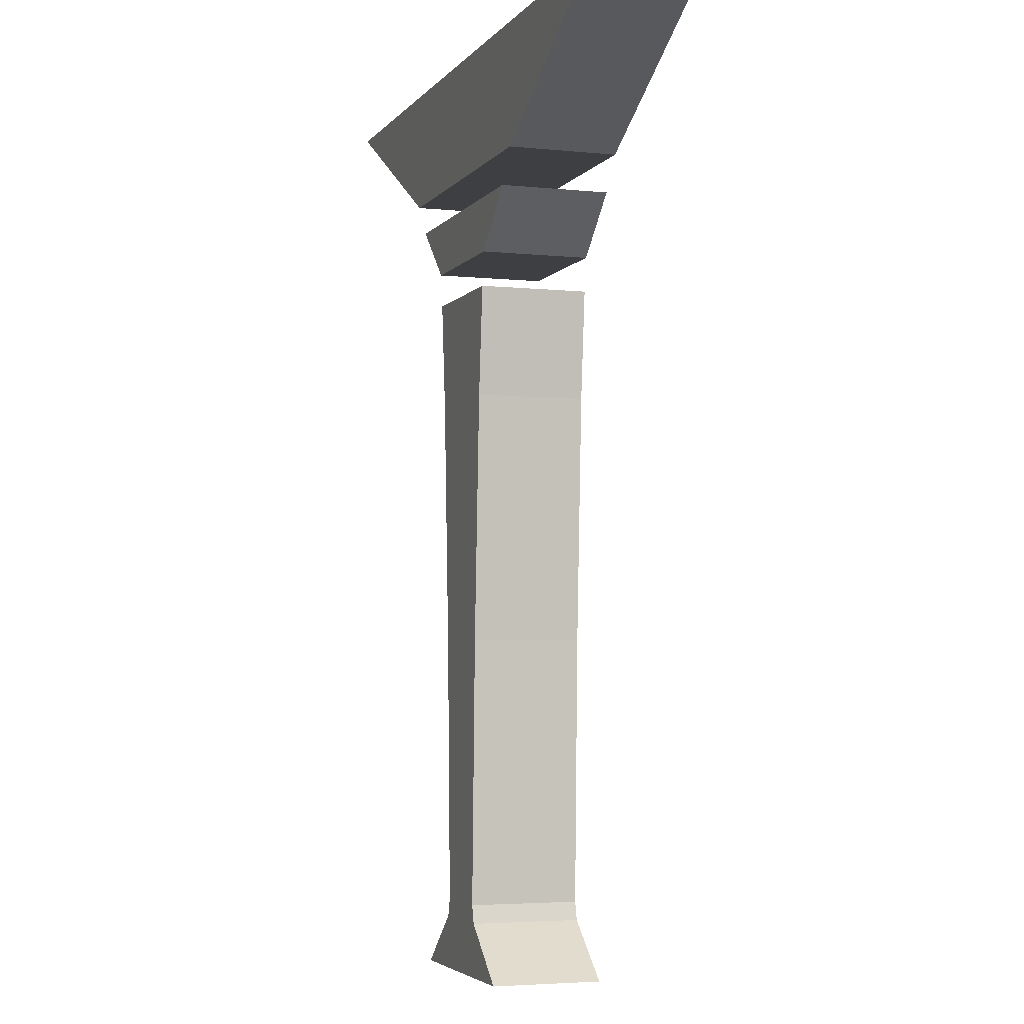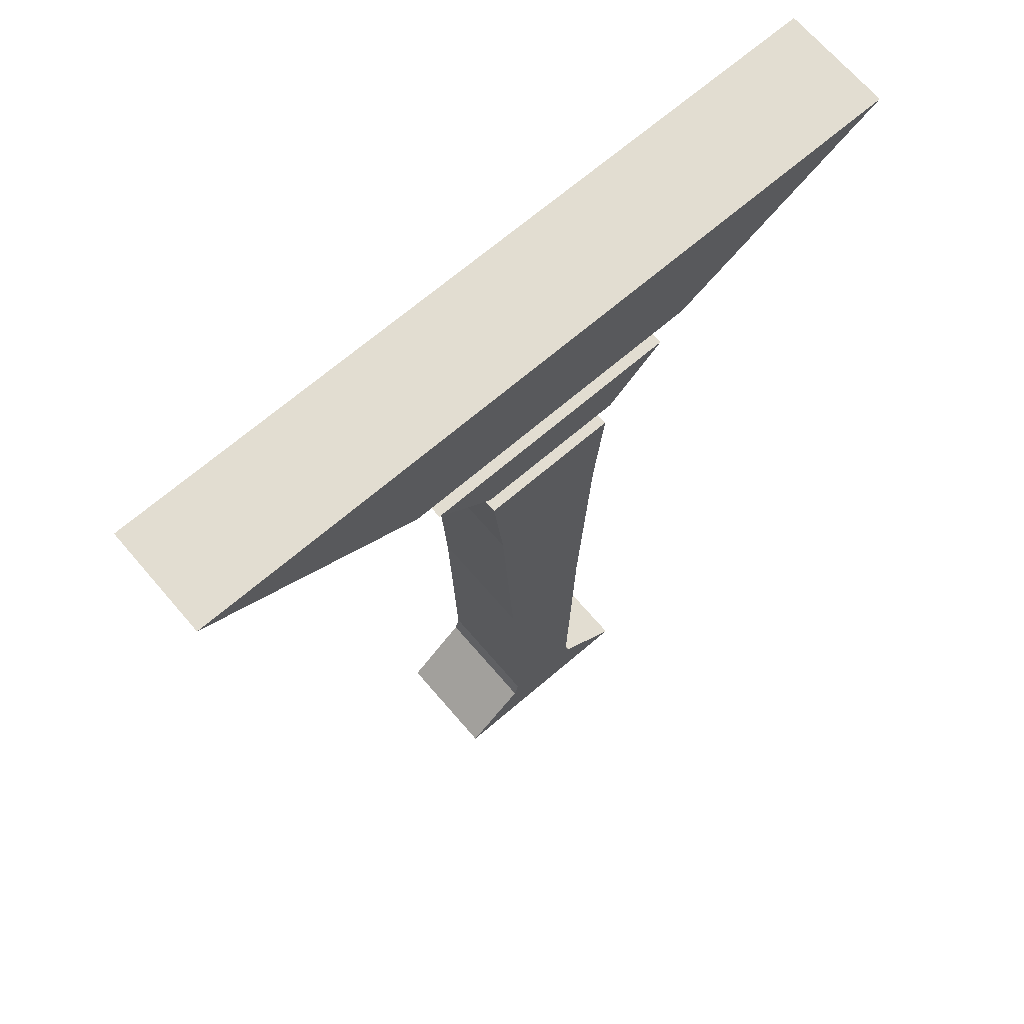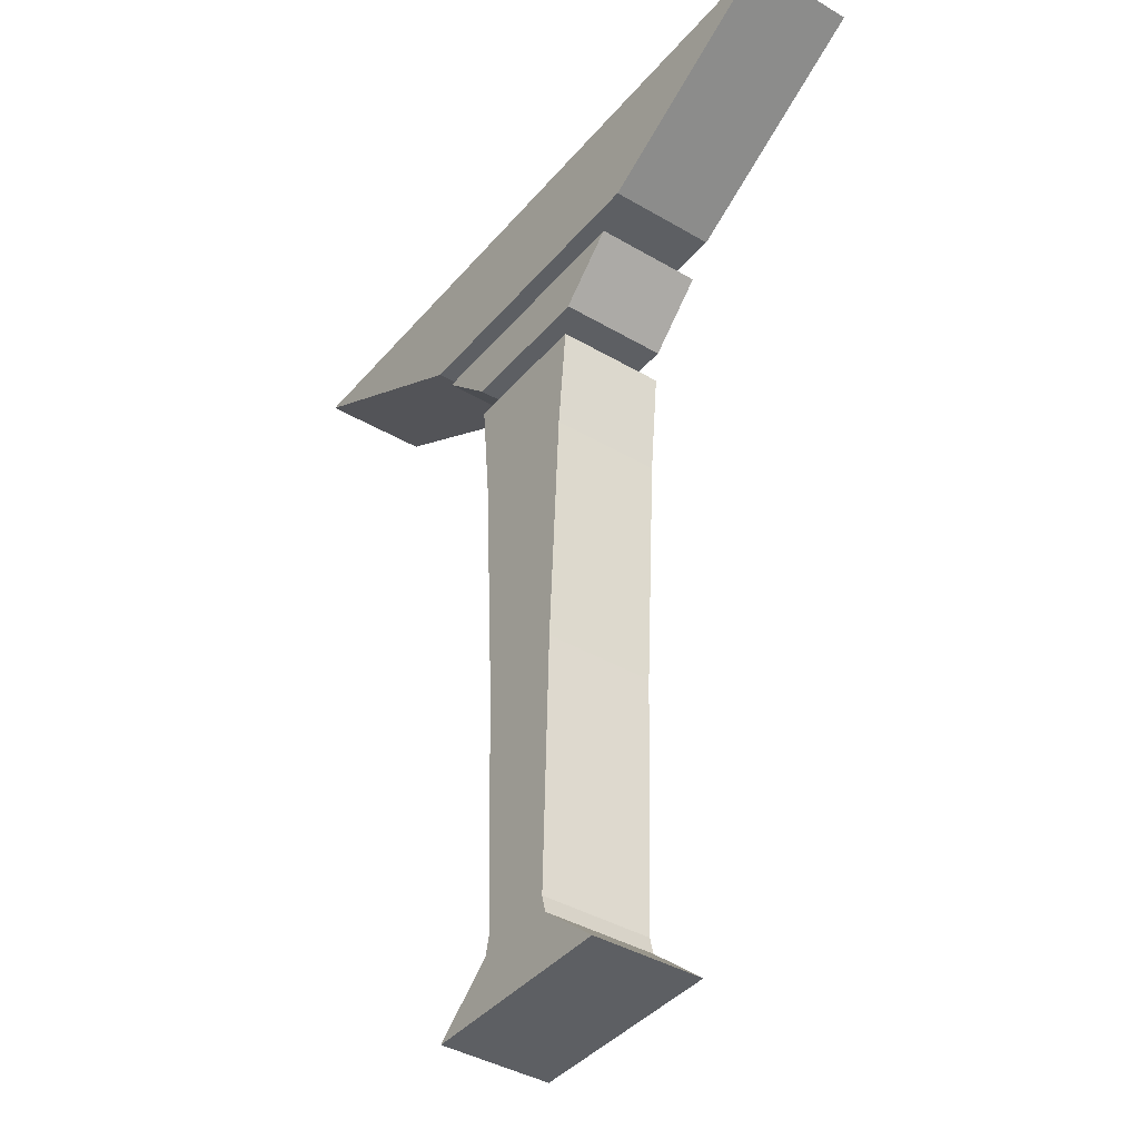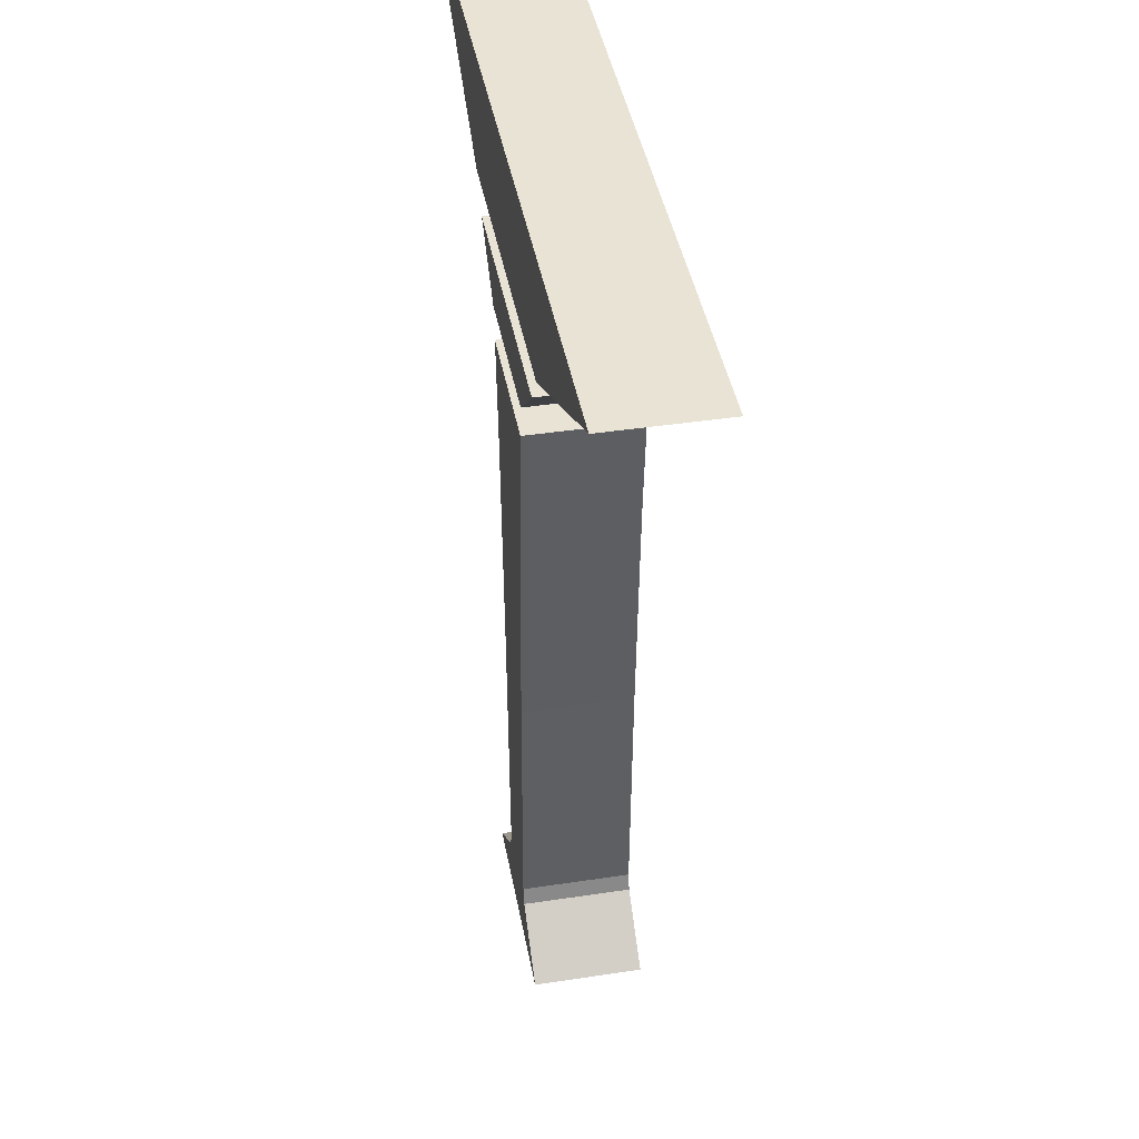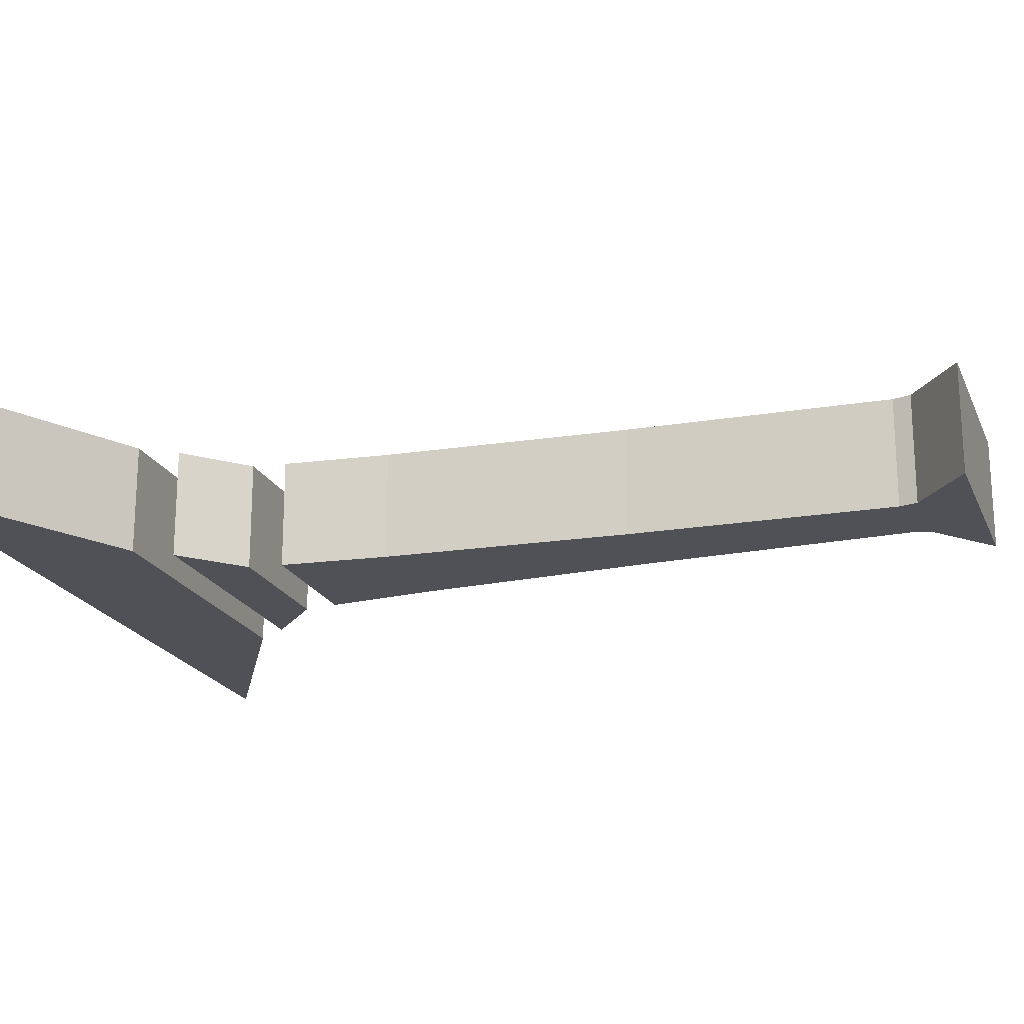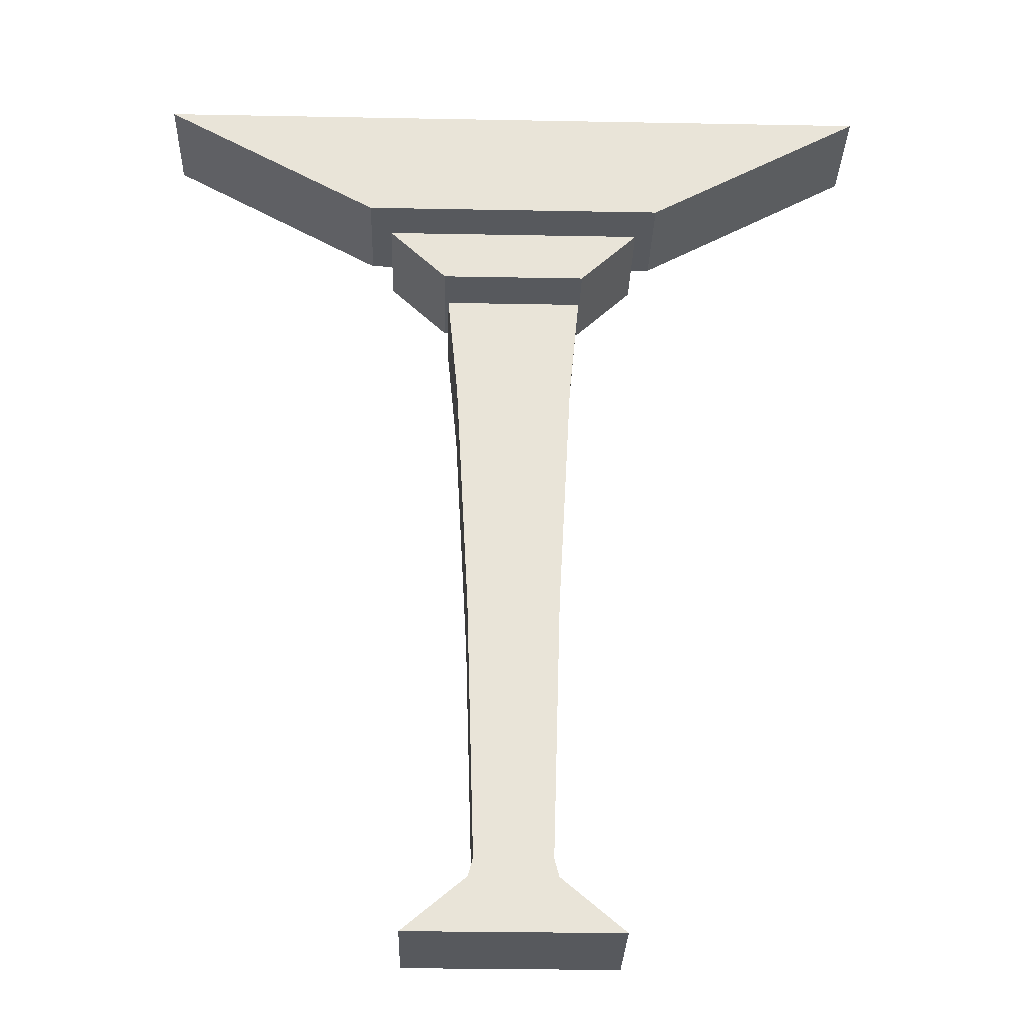
<metadata>
{"format":"obj","ext":"obj","renderer":"f3d","projection":"perspective","resolution":1024,"background":"white","views":[{"elev":-4.0,"azim":-108.8,"up":"+Y"},{"elev":68.5,"azim":-40.6,"up":"+Y"},{"elev":-40.1,"azim":54.0,"up":"+Y"},{"elev":42.0,"azim":79.7,"up":"+Y"},{"elev":-20.3,"azim":-71.3,"up":"+Z"},{"elev":-29.0,"azim":-1.6,"up":"+Y"}]}
</metadata>
<code>
o TorchIcon_Circle
v 22.63 33.16 -2e-06
v -22.63 33.16 0
v -9.311 25.72 2e-06
v 9.311 25.72 1e-06
v -7.914 23.73 2e-06
v 7.914 23.73 1e-06
v -4.399 20.39 1e-06
v 4.399 20.39 1e-06
v -3.514 11.8 1e-06
v 3.514 11.8 1e-06
v -2.731 -2.997 1e-06
v 2.731 -2.997 1e-06
v -2.267 -18.88 1e-06
v 2.267 -18.88 1e-06
v -6.325 -23.17 2e-06
v 6.325 -23.17 1e-06
v 4.136 18.34 1e-06
v -4.136 18.34 1e-06
v 2.549 -19.96 1e-06
v -2.549 -19.96 1e-06
v 22.63 33.16 6.588
v -22.63 33.16 6.588
v -9.311 25.72 6.588
v 9.311 25.72 6.588
v -7.914 23.73 6.588
v 7.914 23.73 6.588
v -4.399 20.39 6.588
v 4.399 20.39 6.588
v -3.514 11.8 6.588
v 3.514 11.8 6.588
v -2.731 -2.997 6.588
v 2.731 -2.997 6.588
v -2.267 -18.88 6.588
v 2.267 -18.88 6.588
v -6.325 -23.17 6.588
v 6.325 -23.17 6.588
v 4.136 18.34 6.588
v -4.136 18.34 6.588
v 2.549 -19.96 6.588
v -2.549 -19.96 6.588
f 17 10 9
f 8 7 5
f 1 4 3
f 10 12 11
f 12 14 13
f 16 15 20
f 19 20 13
f 38 29 30
f 25 27 28
f 23 24 21
f 29 31 32
f 32 31 33
f 40 35 36
f 33 40 39
f 20 40 33
f 13 33 31
f 4 1 21
f 3 23 22
f 10 30 32
f 19 39 36
f 9 29 38
f 15 35 40
f 6 26 28
f 15 16 36
f 5 25 26
f 12 32 34
f 4 24 23
f 11 31 29
f 18 38 37
f 2 22 21
f 17 37 30
f 7 27 25
f 8 28 27
f 14 34 39
f 18 17 9
f 6 8 5
f 2 1 3
f 9 10 11
f 11 12 13
f 19 16 20
f 14 19 13
f 37 38 30
f 26 25 28
f 22 23 21
f 30 29 32
f 34 32 33
f 39 40 36
f 34 33 39
f 13 20 33
f 11 13 31
f 24 4 21
f 2 3 22
f 12 10 32
f 16 19 36
f 18 9 38
f 20 15 40
f 8 6 28
f 35 15 36
f 6 5 26
f 14 12 34
f 3 4 23
f 9 11 29
f 17 18 37
f 1 2 21
f 10 17 30
f 5 7 25
f 7 8 27
f 19 14 39

</code>
